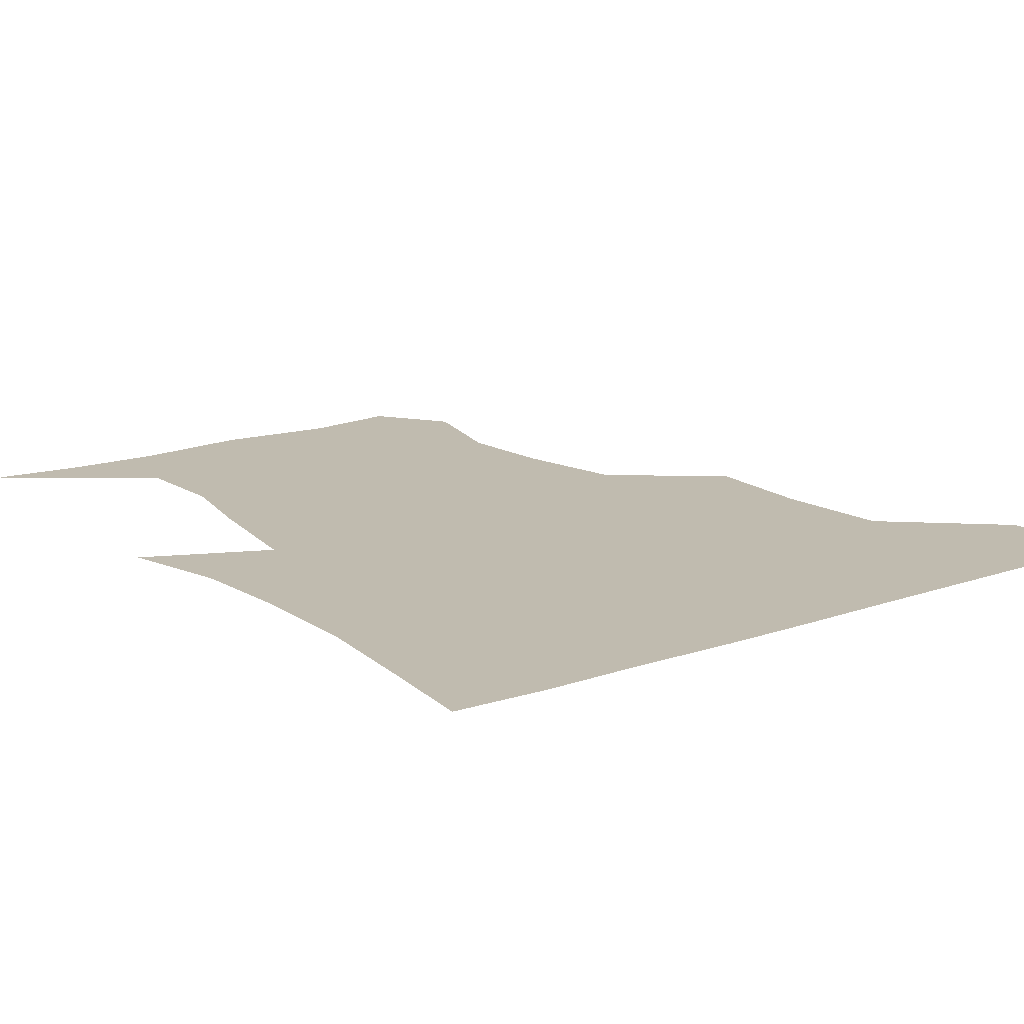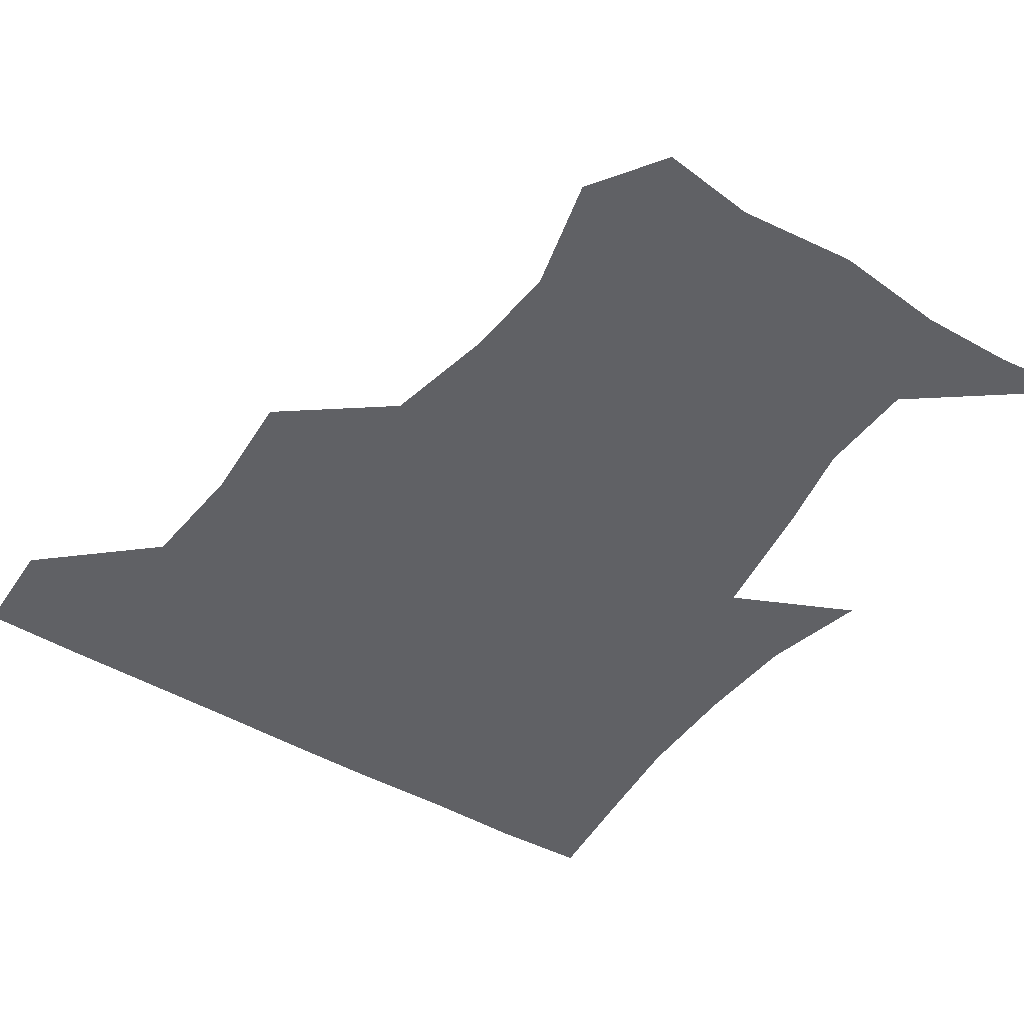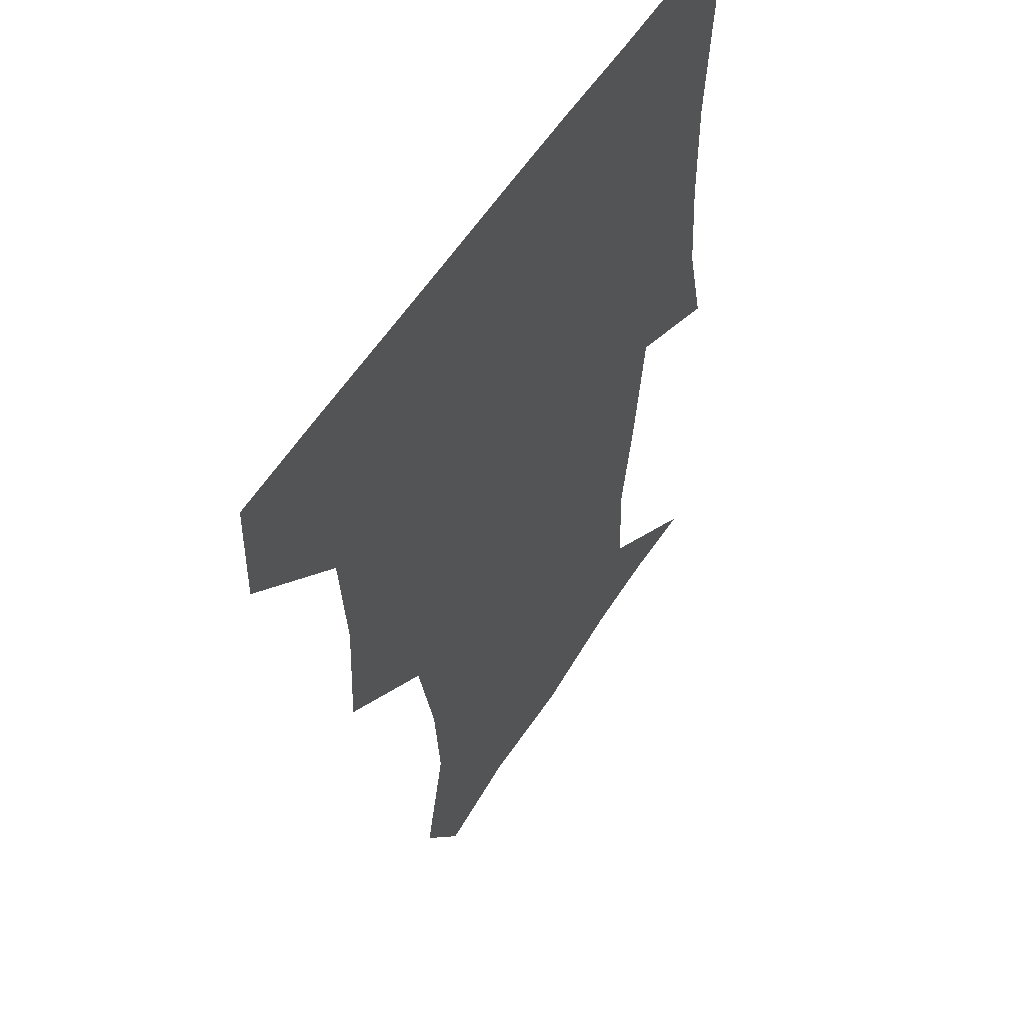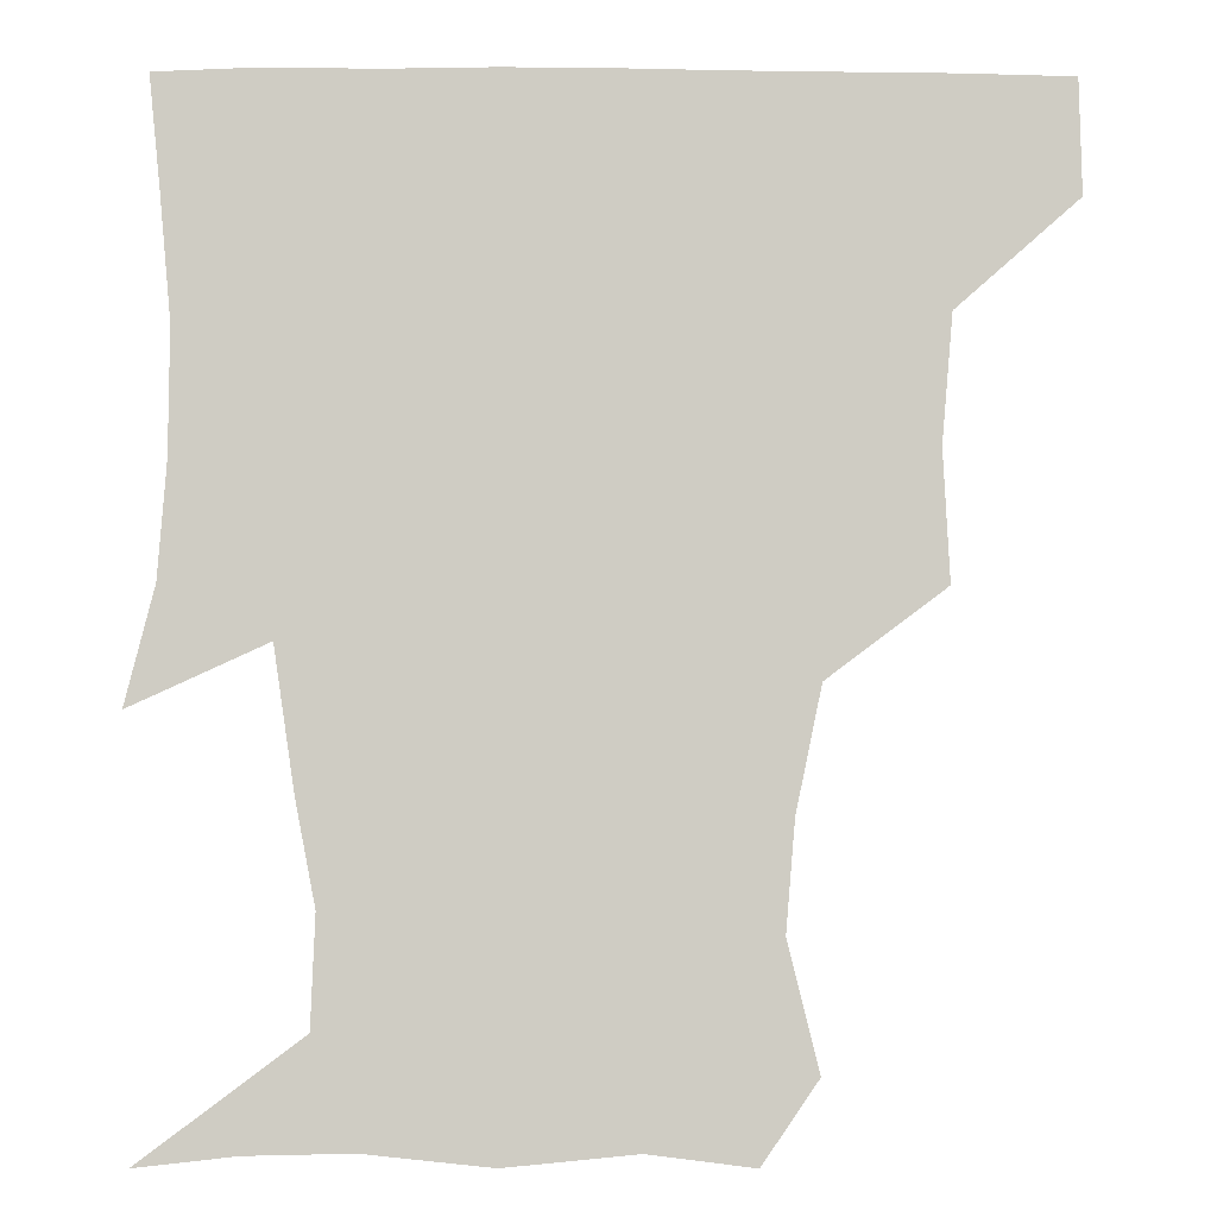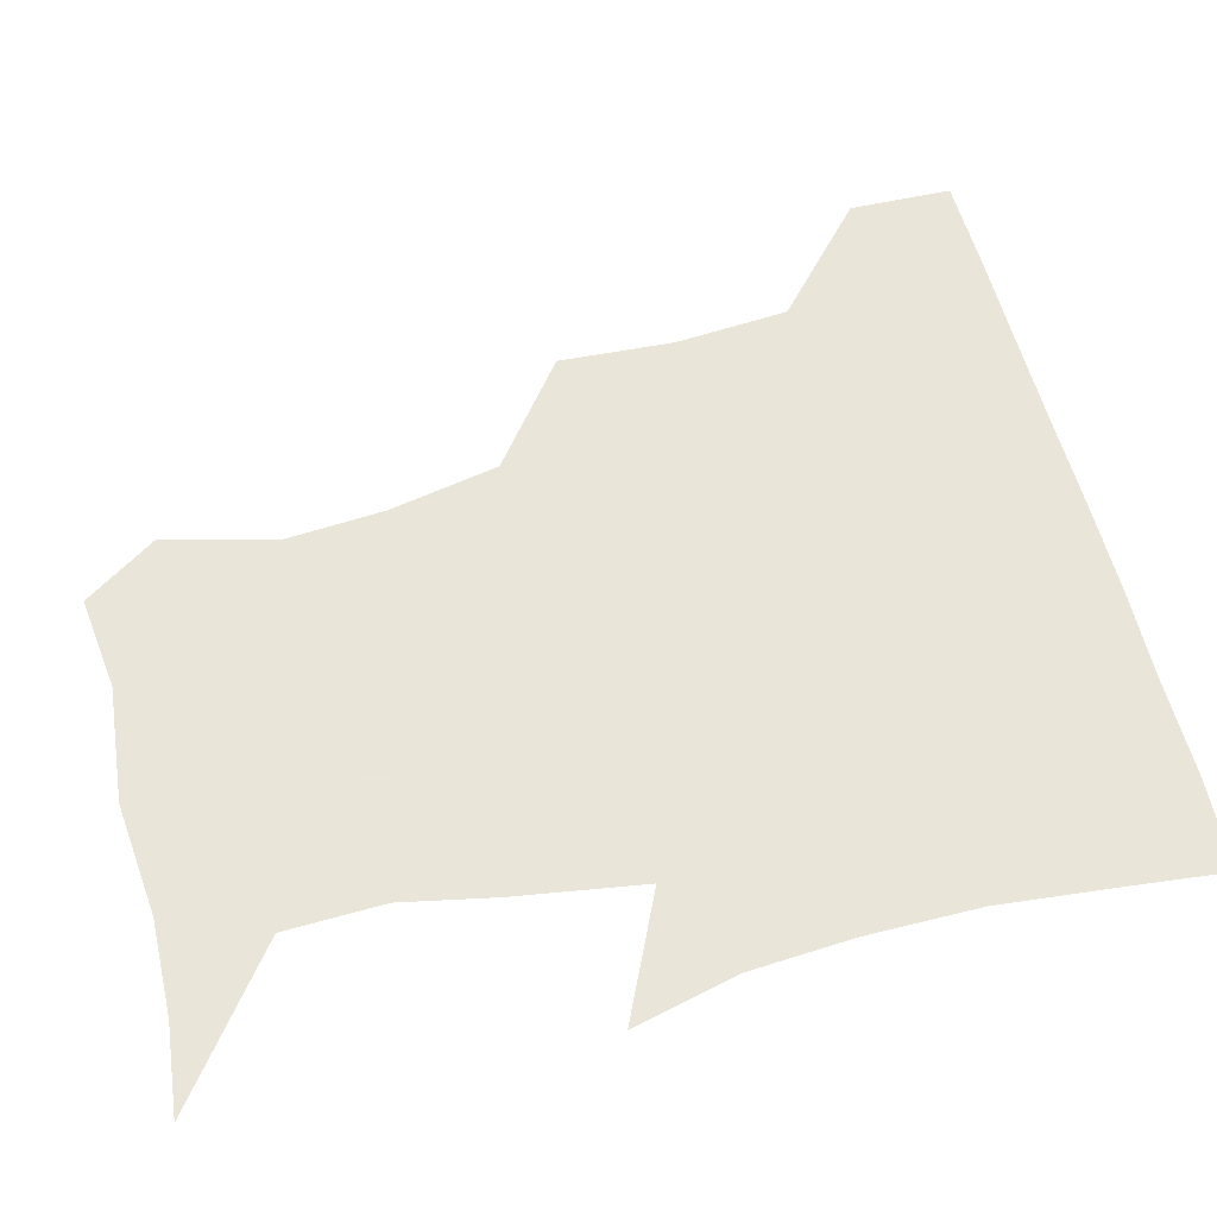
<metadata>
{"format":"obj","ext":"obj","renderer":"f3d","projection":"perspective","resolution":1024,"background":"white","views":[{"elev":15.9,"azim":144.2,"up":"+Z"},{"elev":-47.4,"azim":-33.4,"up":"+Z"},{"elev":53.0,"azim":-59.3,"up":"+Y"},{"elev":-5.3,"azim":178.6,"up":"+Y"},{"elev":57.7,"azim":75.9,"up":"+Z"}]}
</metadata>
<code>
v 450.9 389.1 0
v 451.6 420.5 0
v 485.9 289.1 0
v 487.7 324.5 0
v 484.7 359.3 0
v 482.9 391.2 0
v 481.8 421.1 0
v 519.6 166.3 0
v 528.1 201 0
v 525.6 230.7 0
v 518.5 264.7 0
v 515.9 300.3 0
v 515.3 333.1 0
v 513.6 362.5 0
v 512.3 391.6 0
v 511.6 421.2 0
v 534.9 144.1 0
v 548.6 183 0
v 549.3 210.6 0
v 548.1 244.3 0
v 544.8 273.3 0
v 544.9 306.4 0
v 543.9 335.7 0
v 543.6 364.1 0
v 542.3 392.1 0
v 541.3 421.4 0
v 563.7 147.7 0
v 573.4 185.4 0
v 575.3 216.1 0
v 573.9 245.5 0
v 572.4 275 0
v 572.2 307.5 0
v 572.3 335.7 0
v 572.6 364.5 0
v 572.4 392.1 0
v 570.9 421.8 0
v 599.6 144.3 0
v 598.7 184.3 0
v 601 215.1 0
v 599.8 248.5 0
v 600.5 280.3 0
v 600.4 308.5 0
v 601.1 336.9 0
v 601.4 365.1 0
v 601.8 392.3 0
v 600.3 421.9 0
v 634.2 148 0
v 624.6 179 0
v 624.1 216.1 0
v 626.7 245.6 0
v 628.9 276.6 0
v 627.5 305.9 0
v 627.7 338.2 0
v 629.5 364.6 0
v 630.7 392.9 0
v 631.2 421.2 0
v 663.1 147.4 0
v 646.2 177.4 0
v 645 207.5 0
v 650.5 235.9 0
v 656.2 274.6 0
v 653.3 305 0
v 654 334.2 0
v 657 362.3 0
v 659.1 393 0
v 660.9 421.4 0
v 690.2 144.5 0
v 693.6 257.4 0
v 685.6 289.3 0
v 683.3 320.8 0
v 683 355.1 0
v 686.2 389.2 0
v 689.3 420.1 0
v 691 451 0
f 5 6 1
f 1 6 2
f 6 7 2
f 11 12 3
f 3 12 4
f 12 13 4
f 4 13 5
f 13 14 5
f 5 14 6
f 14 15 6
f 6 15 7
f 15 16 7
f 17 18 8
f 8 18 9
f 18 19 9
f 9 19 10
f 19 20 10
f 10 20 11
f 20 21 11
f 11 21 12
f 21 22 12
f 12 22 13
f 22 23 13
f 13 23 14
f 23 24 14
f 14 24 15
f 24 25 15
f 15 25 16
f 25 26 16
f 17 27 18
f 27 28 18
f 18 28 19
f 28 29 19
f 19 29 20
f 29 30 20
f 20 30 21
f 30 31 21
f 21 31 22
f 31 32 22
f 22 32 23
f 32 33 23
f 23 33 24
f 33 34 24
f 24 34 25
f 34 35 25
f 25 35 26
f 35 36 26
f 27 37 28
f 37 38 28
f 28 38 29
f 38 39 29
f 29 39 30
f 39 40 30
f 30 40 31
f 40 41 31
f 31 41 32
f 41 42 32
f 32 42 33
f 42 43 33
f 33 43 34
f 43 44 34
f 34 44 35
f 44 45 35
f 35 45 36
f 45 46 36
f 37 47 38
f 47 48 38
f 38 48 39
f 48 49 39
f 39 49 40
f 49 50 40
f 40 50 41
f 50 51 41
f 41 51 42
f 51 52 42
f 42 52 43
f 52 53 43
f 43 53 44
f 53 54 44
f 44 54 45
f 54 55 45
f 45 55 46
f 55 56 46
f 47 57 48
f 57 58 48
f 48 58 49
f 58 59 49
f 49 59 50
f 59 60 50
f 50 60 51
f 60 61 51
f 51 61 52
f 61 62 52
f 52 62 53
f 62 63 53
f 53 63 54
f 63 64 54
f 54 64 55
f 64 65 55
f 55 65 56
f 65 66 56
f 57 67 58
f 61 68 62
f 68 69 62
f 62 69 63
f 69 70 63
f 63 70 64
f 70 71 64
f 64 71 65
f 71 72 65
f 65 72 66
f 72 73 66

</code>
